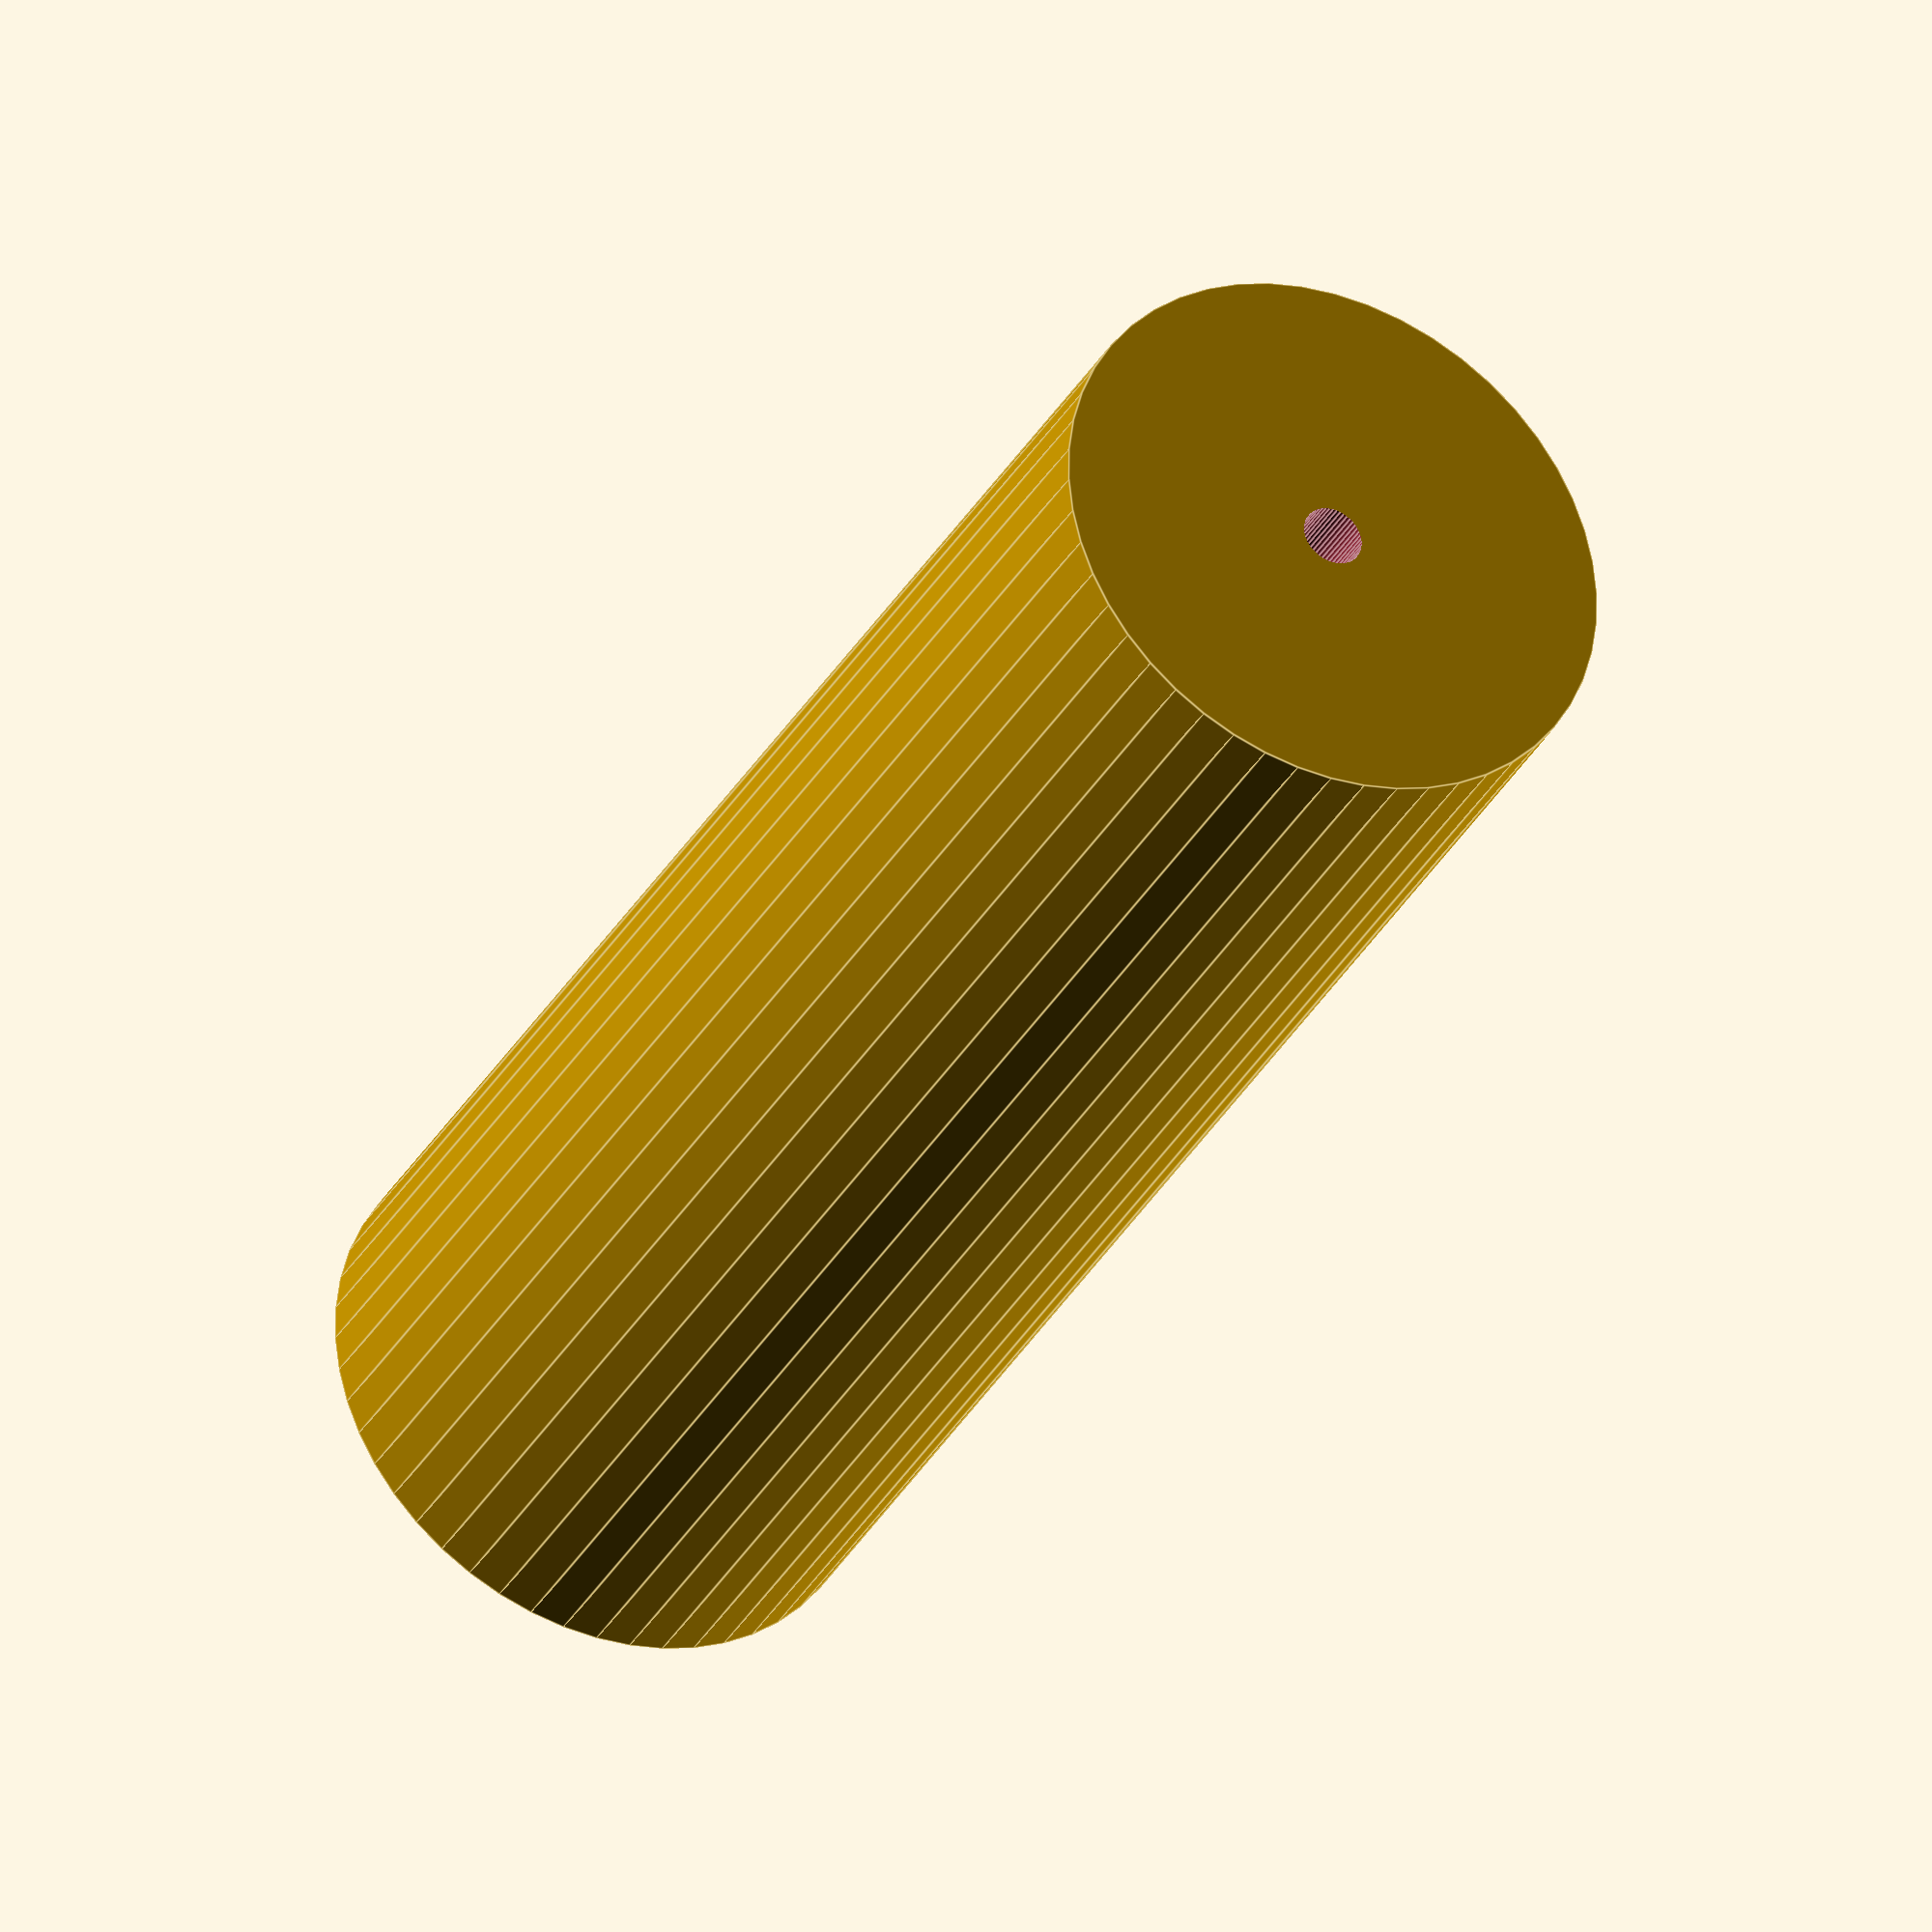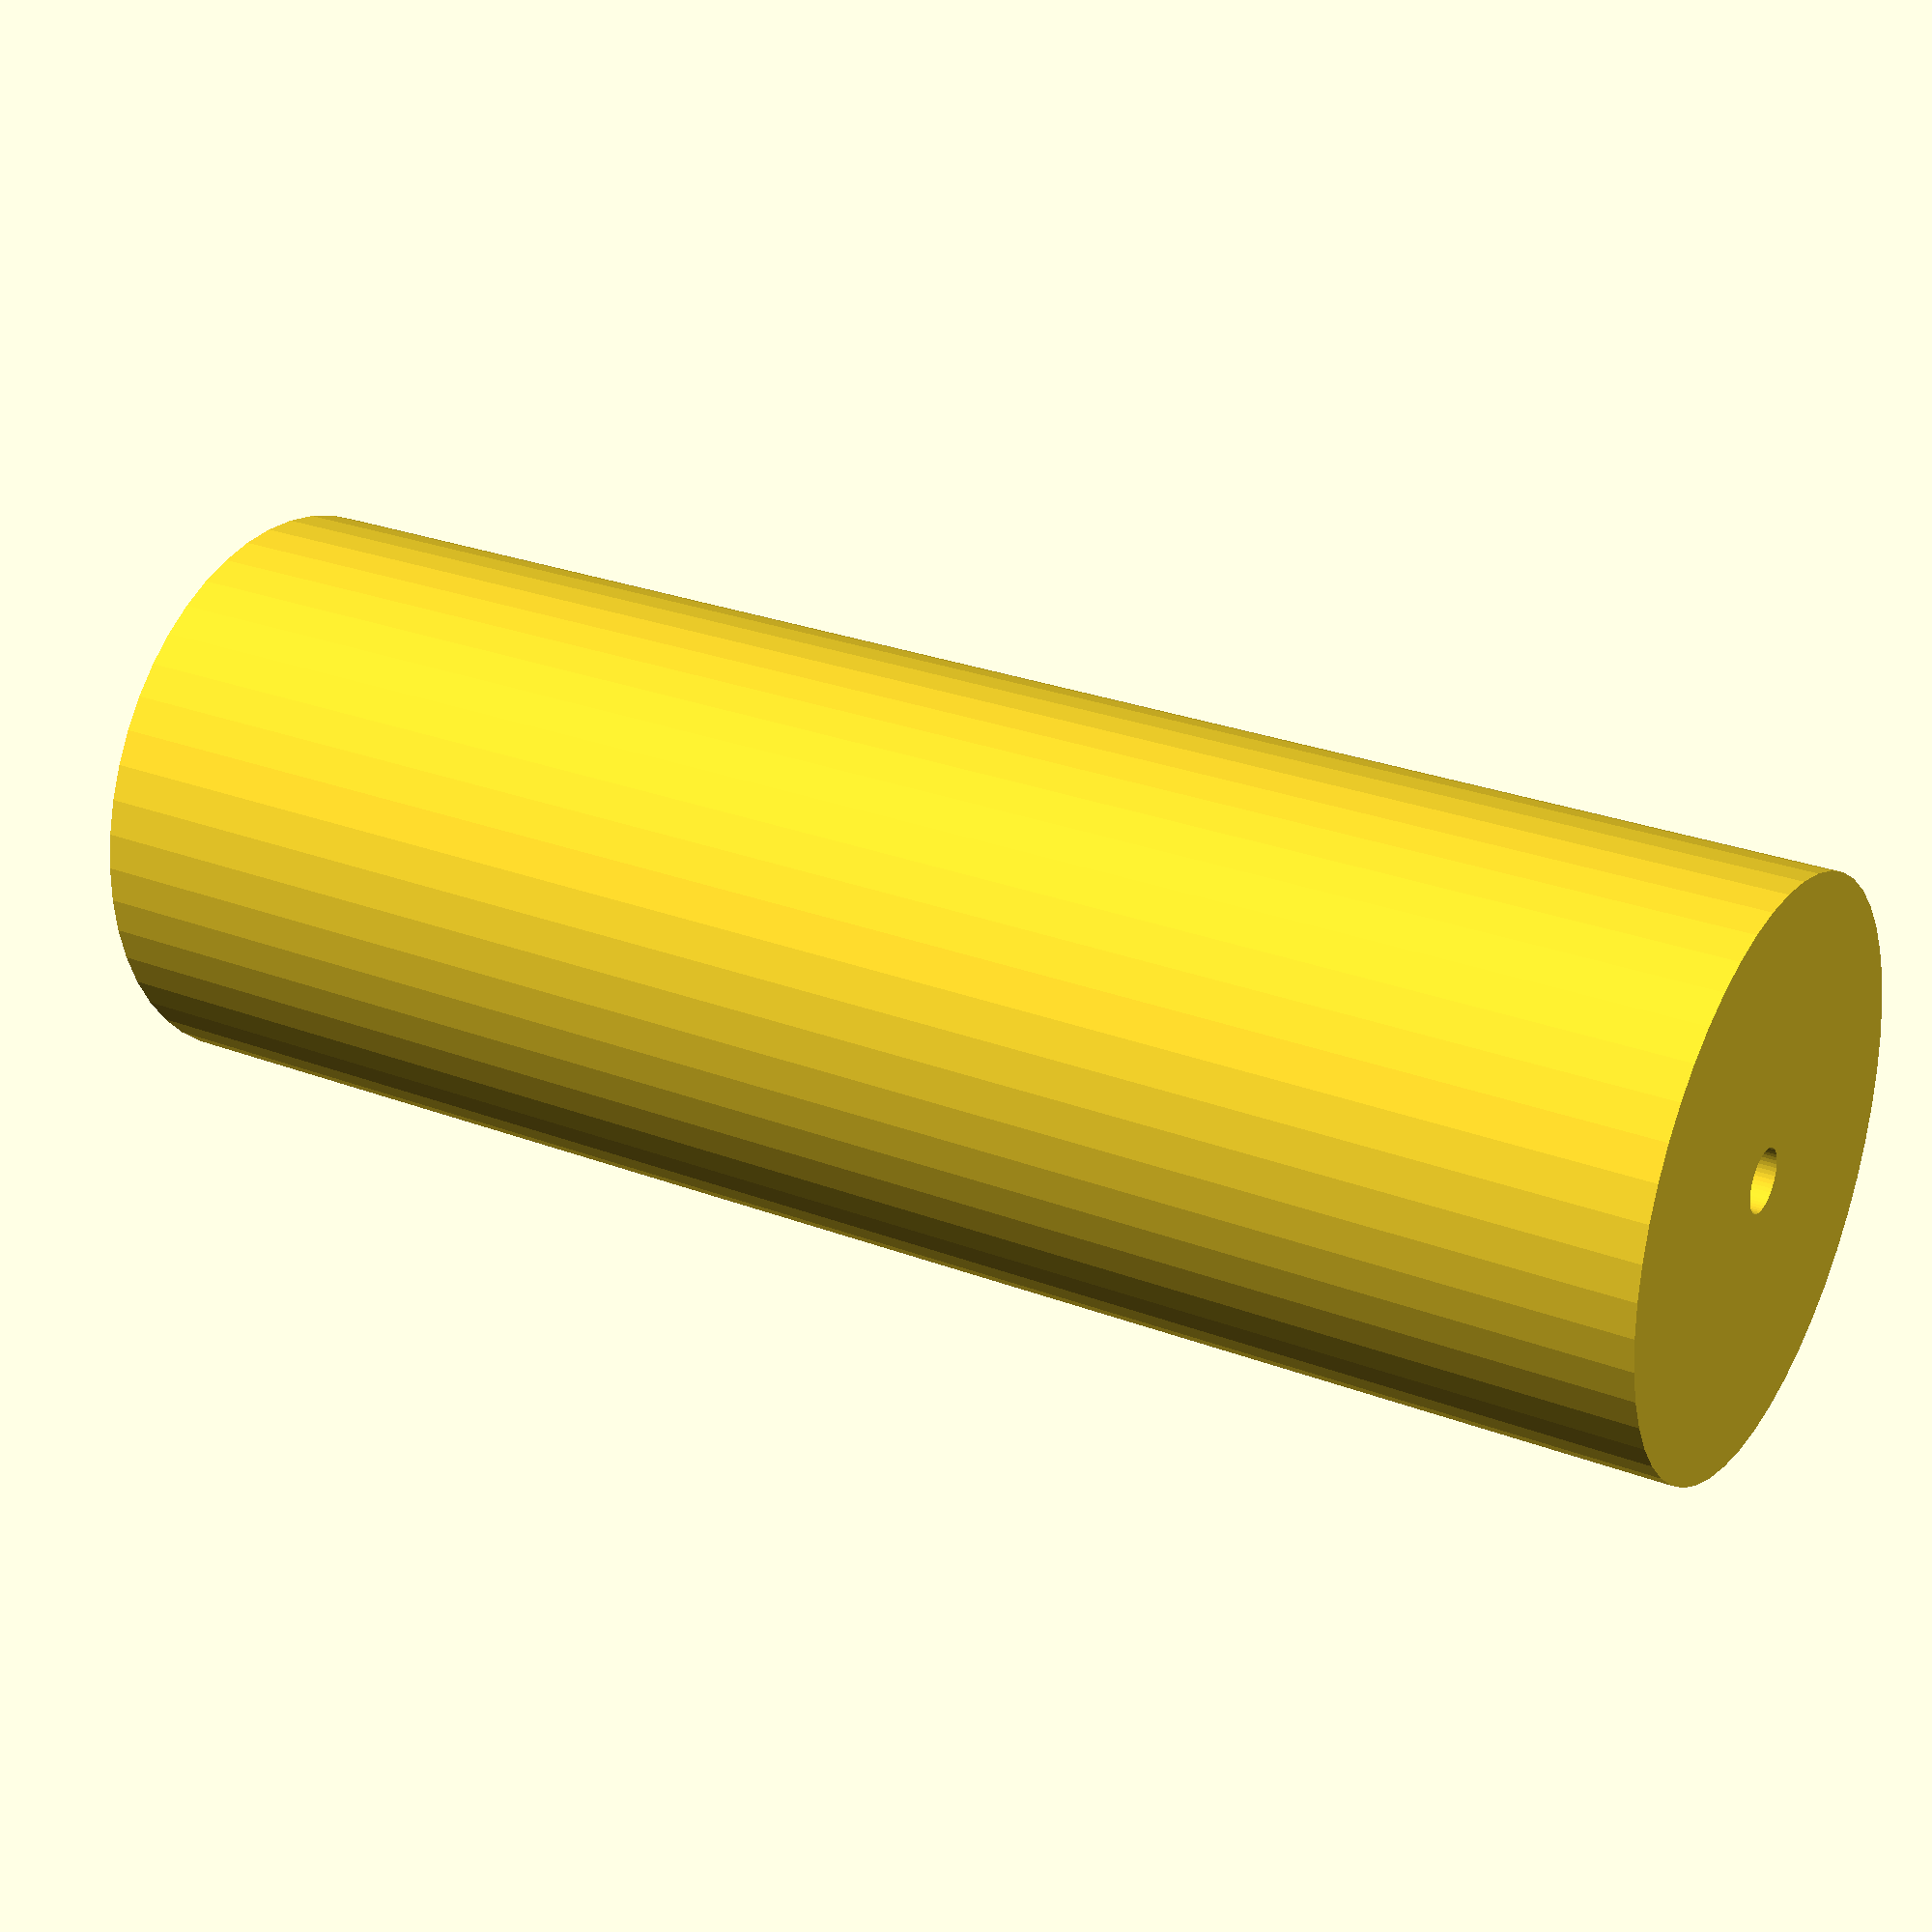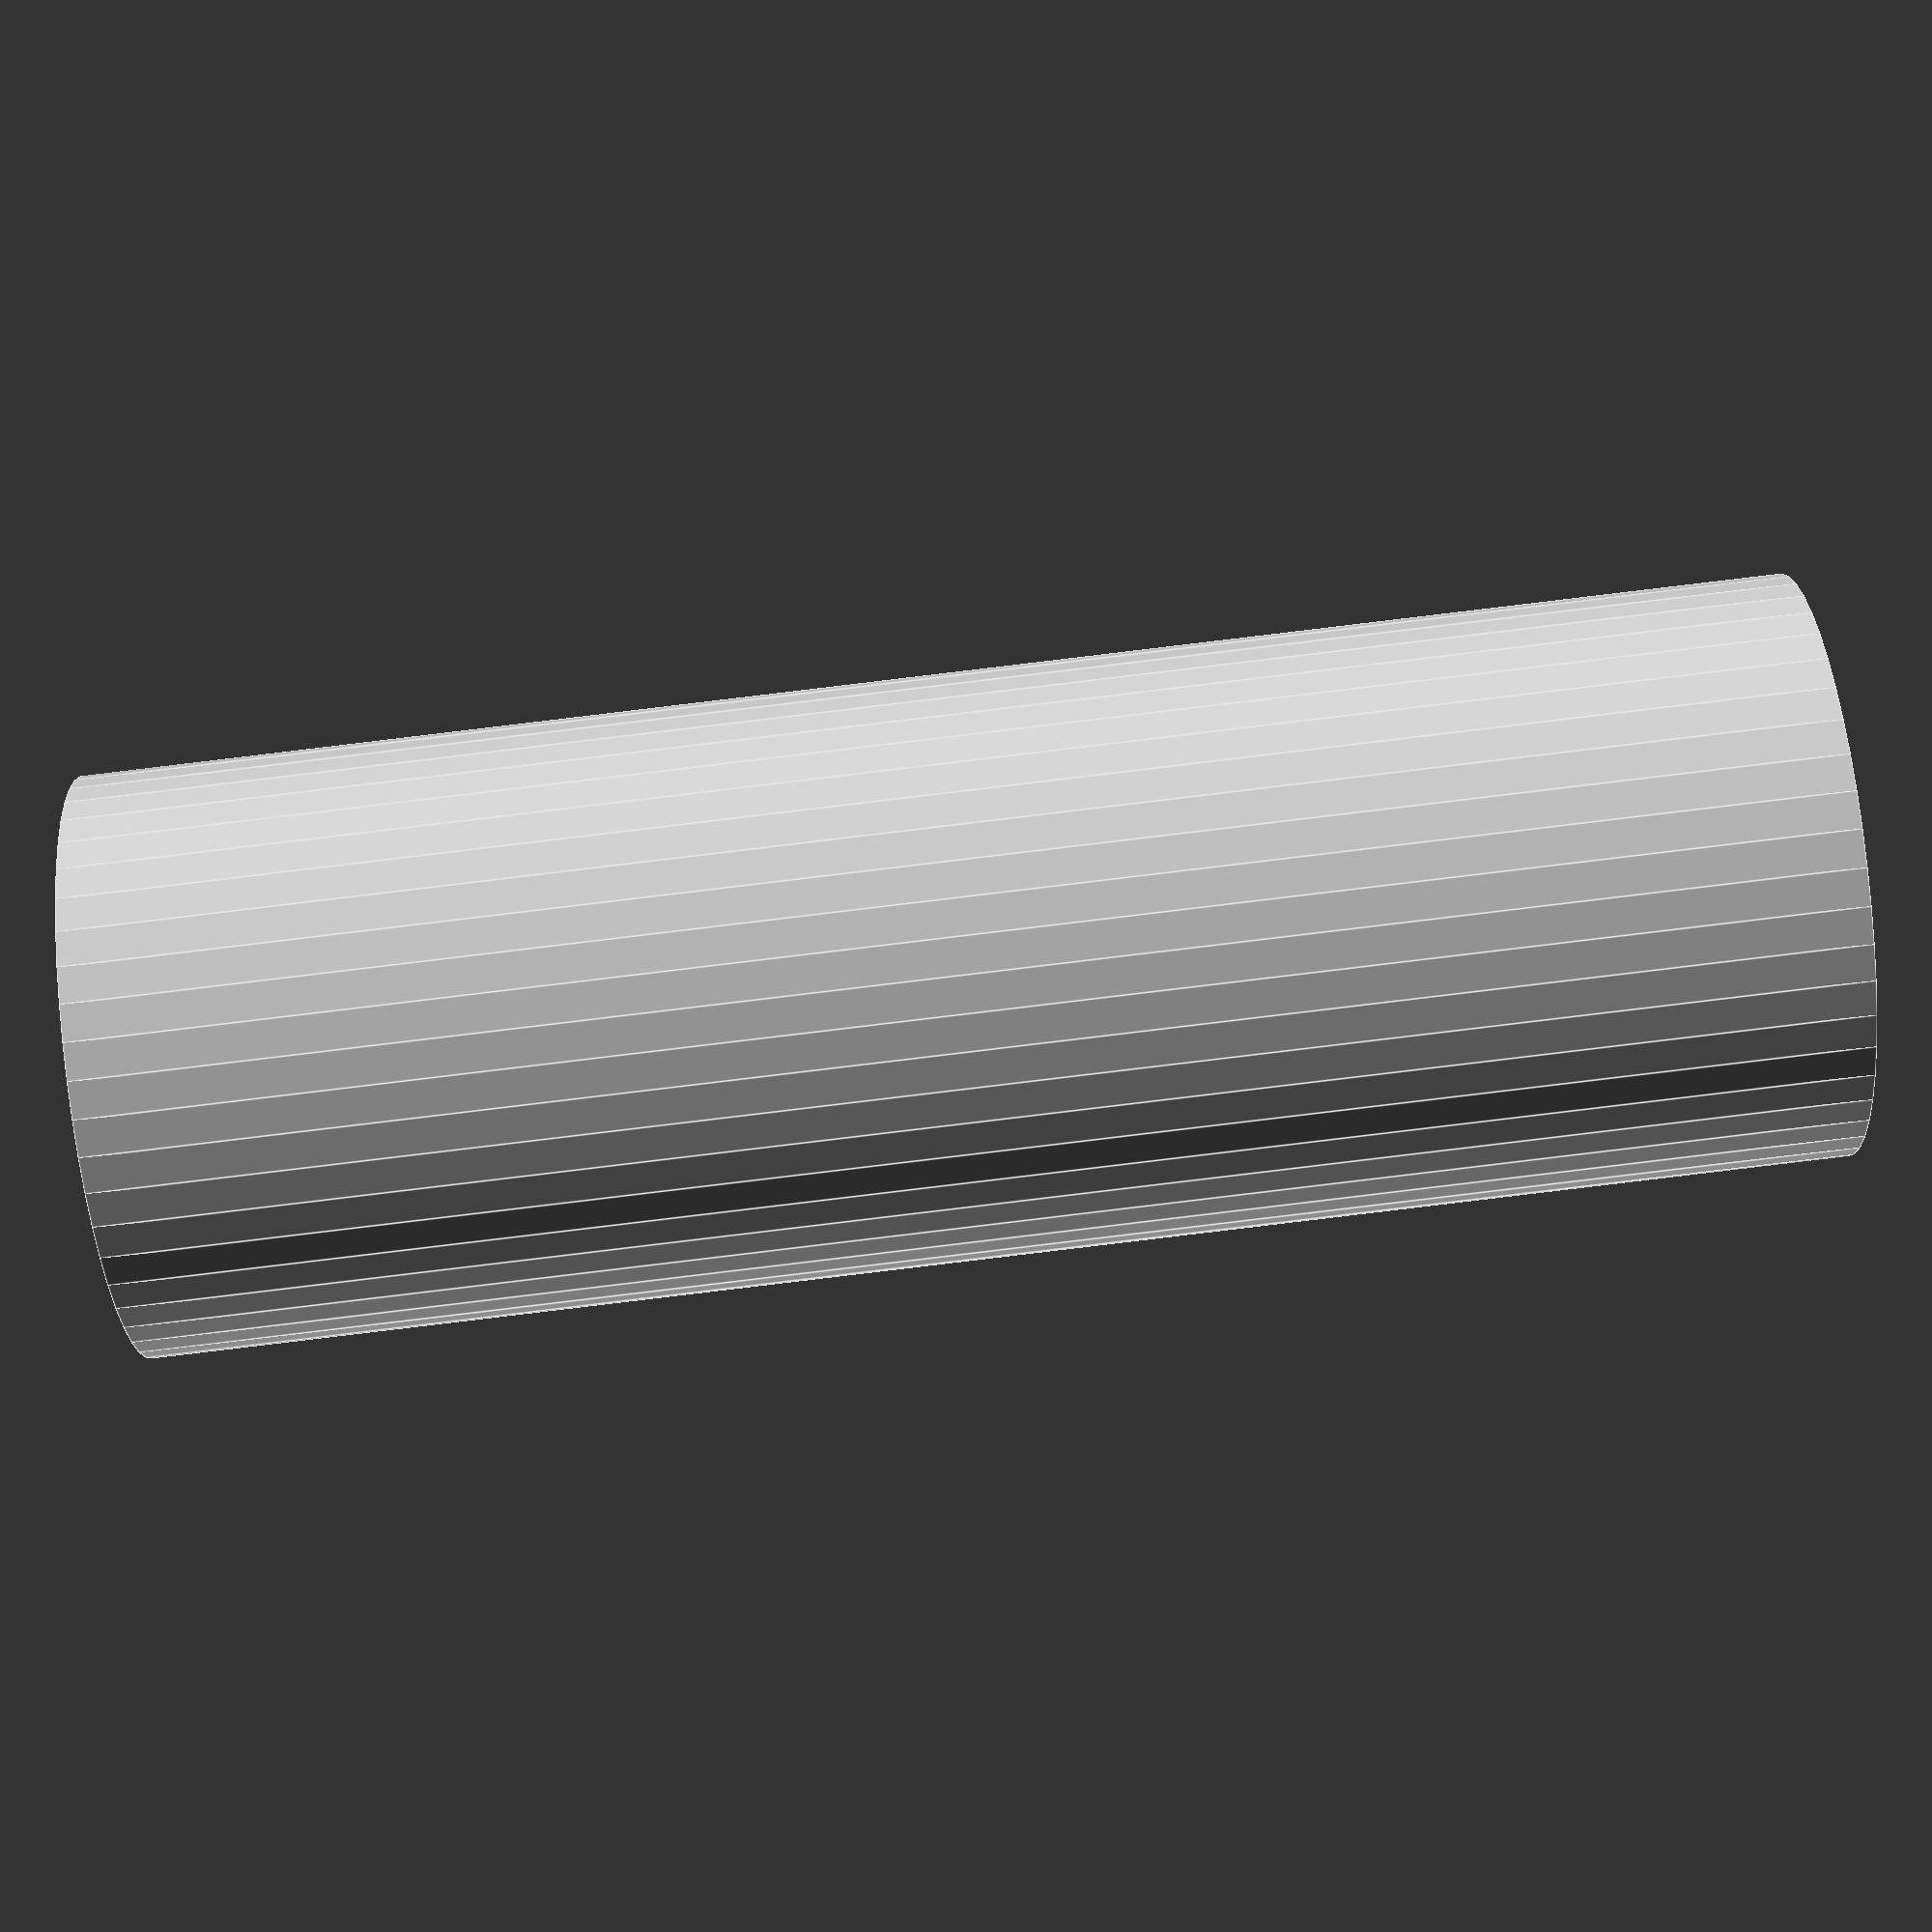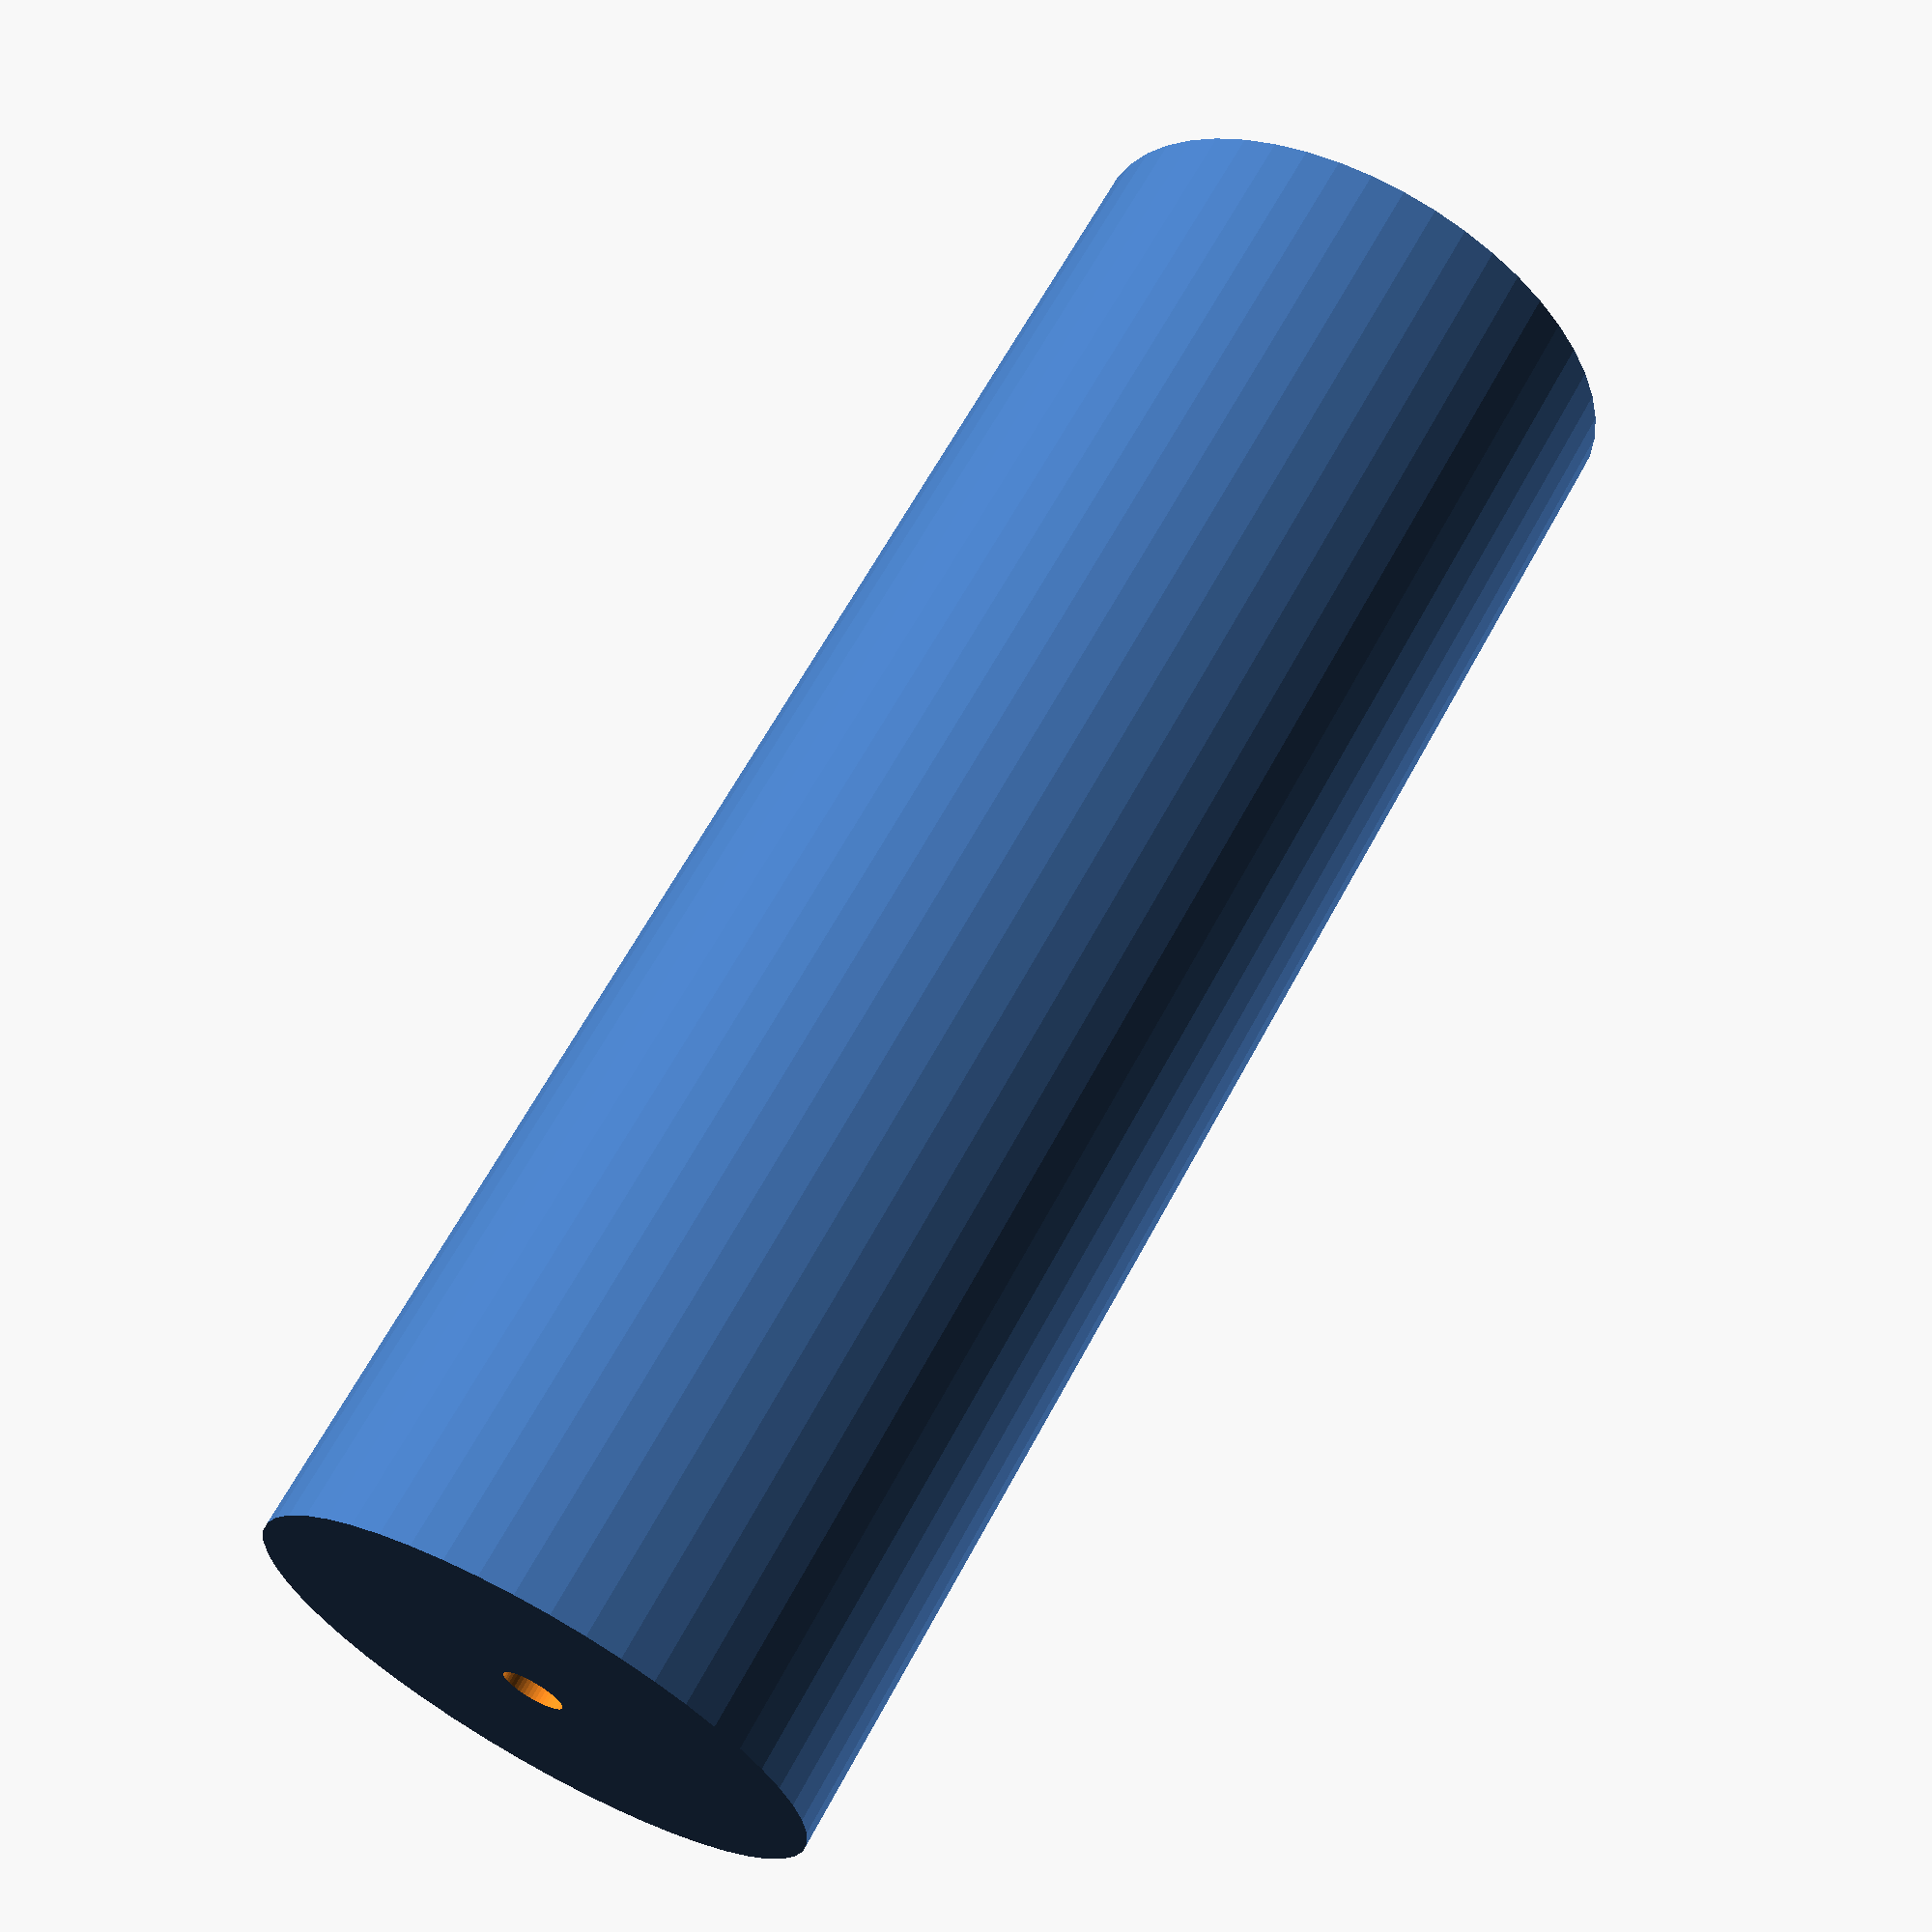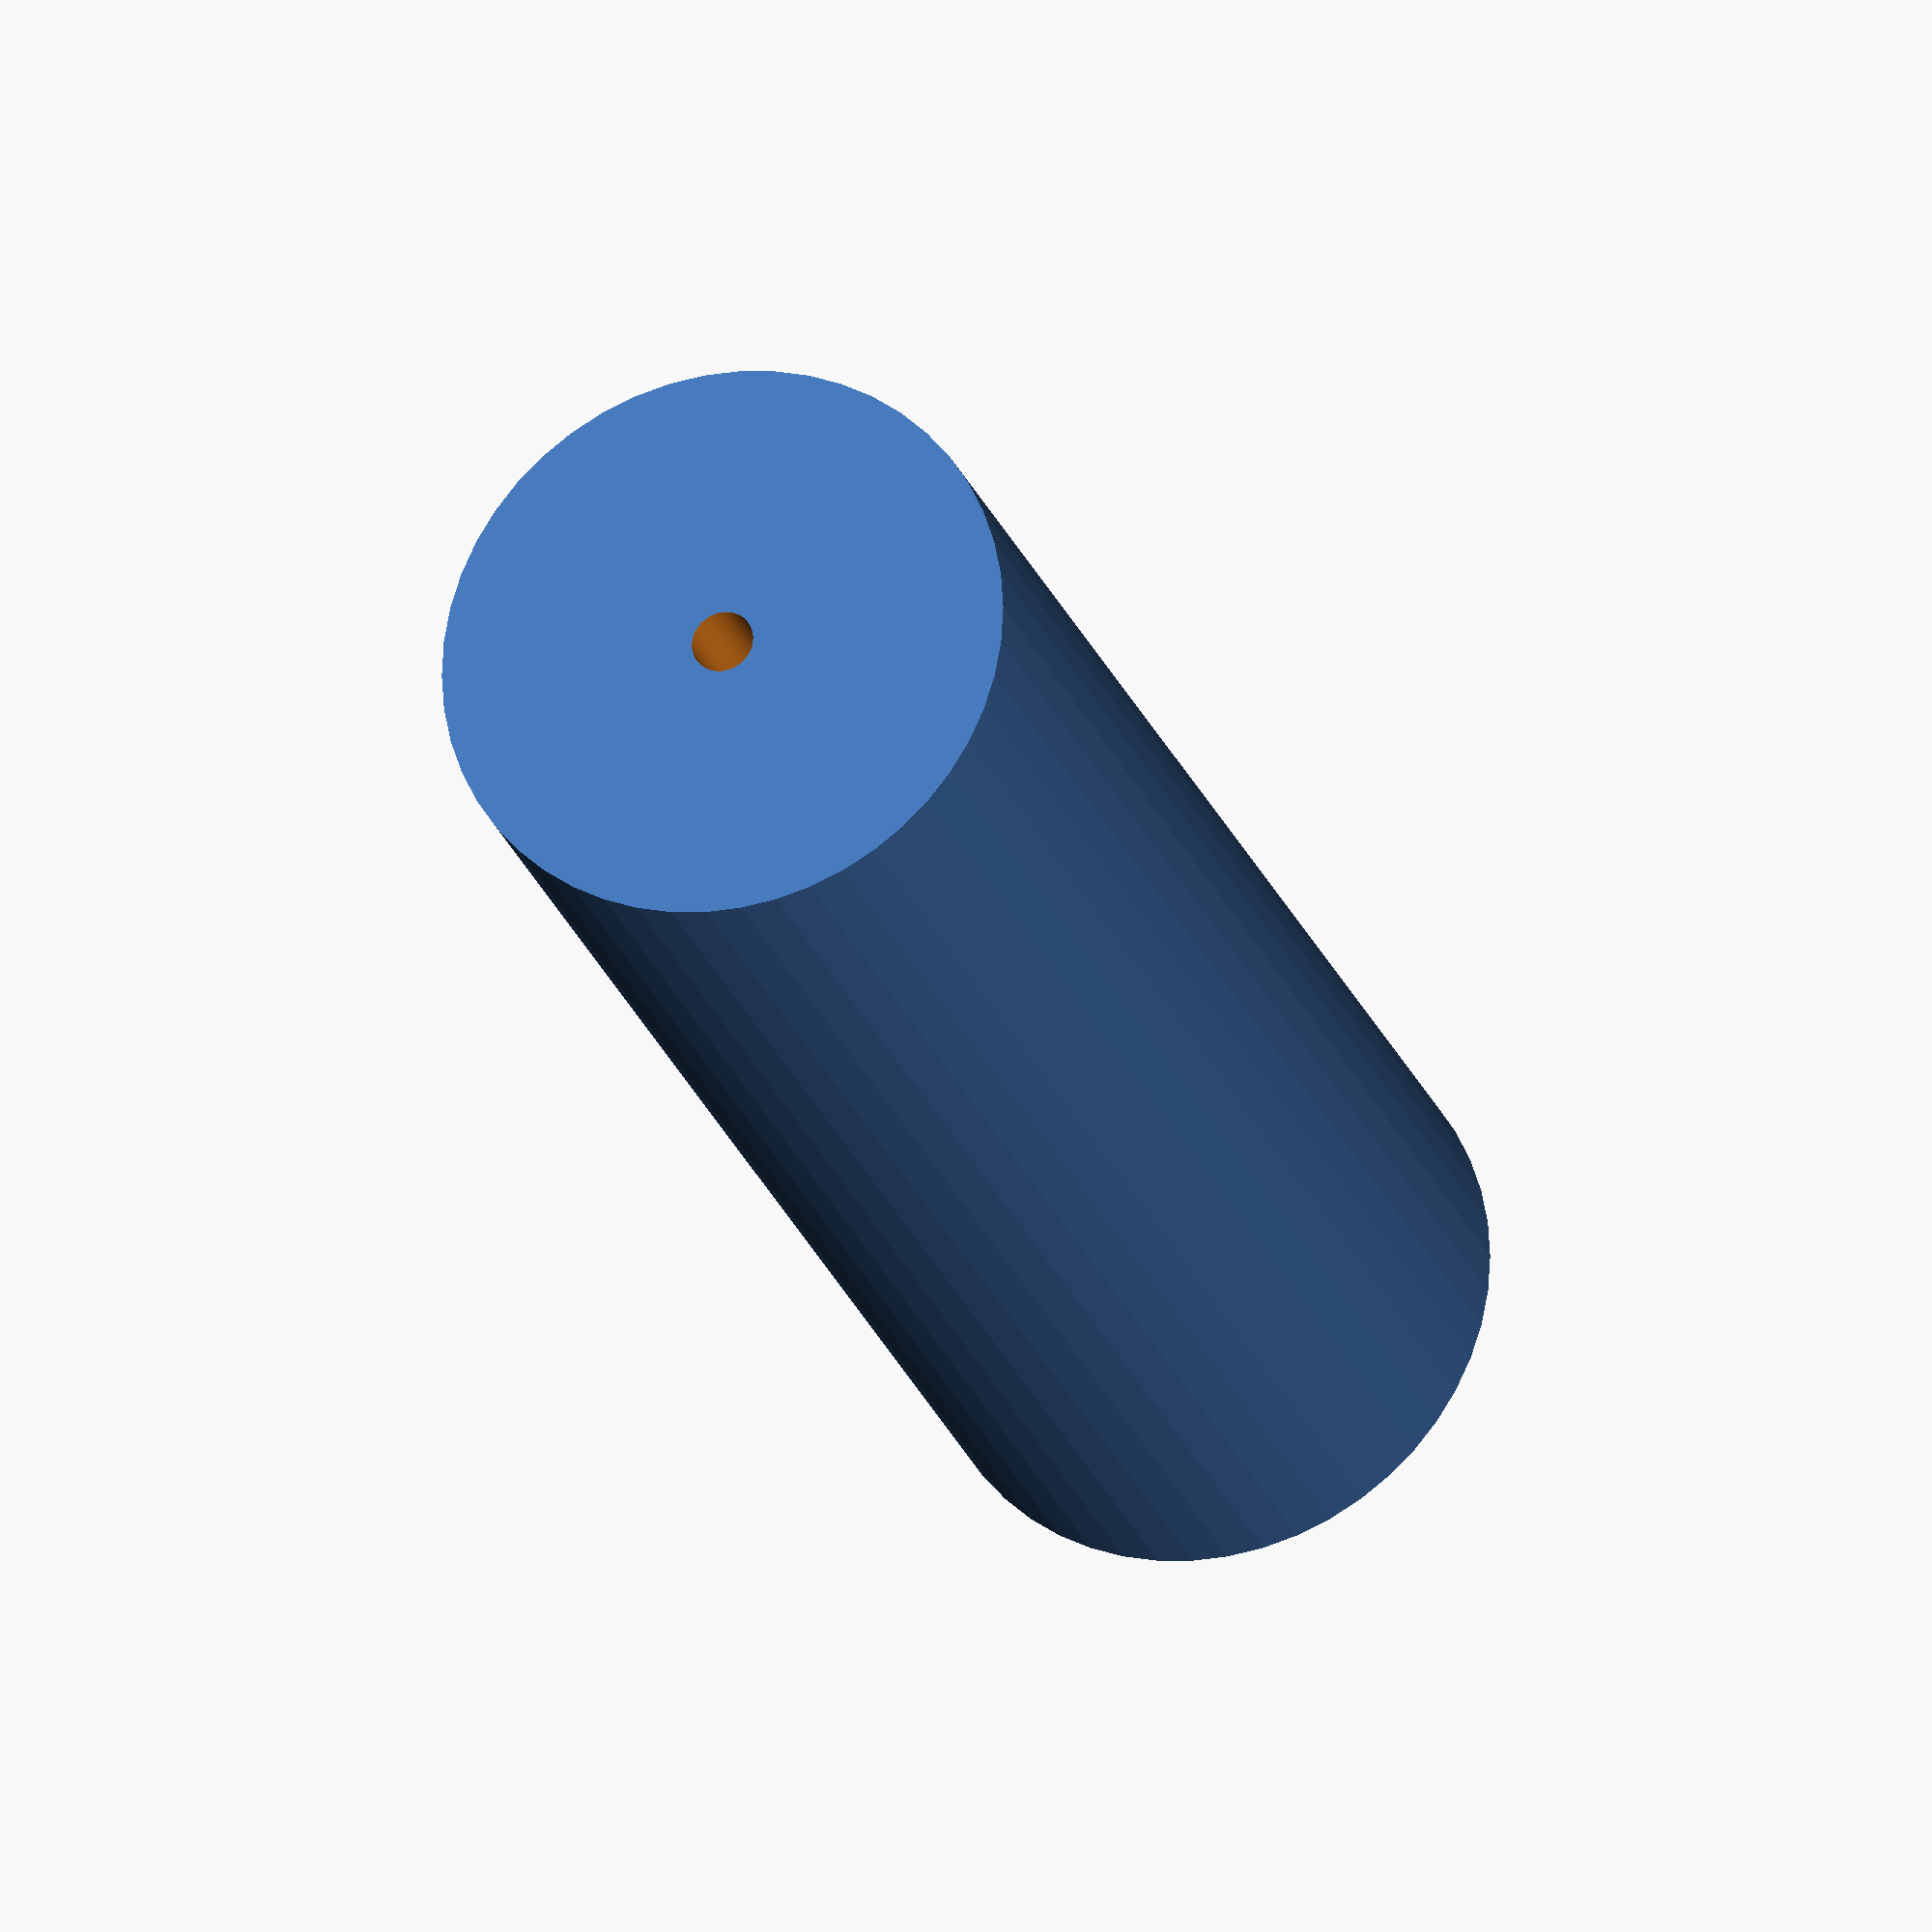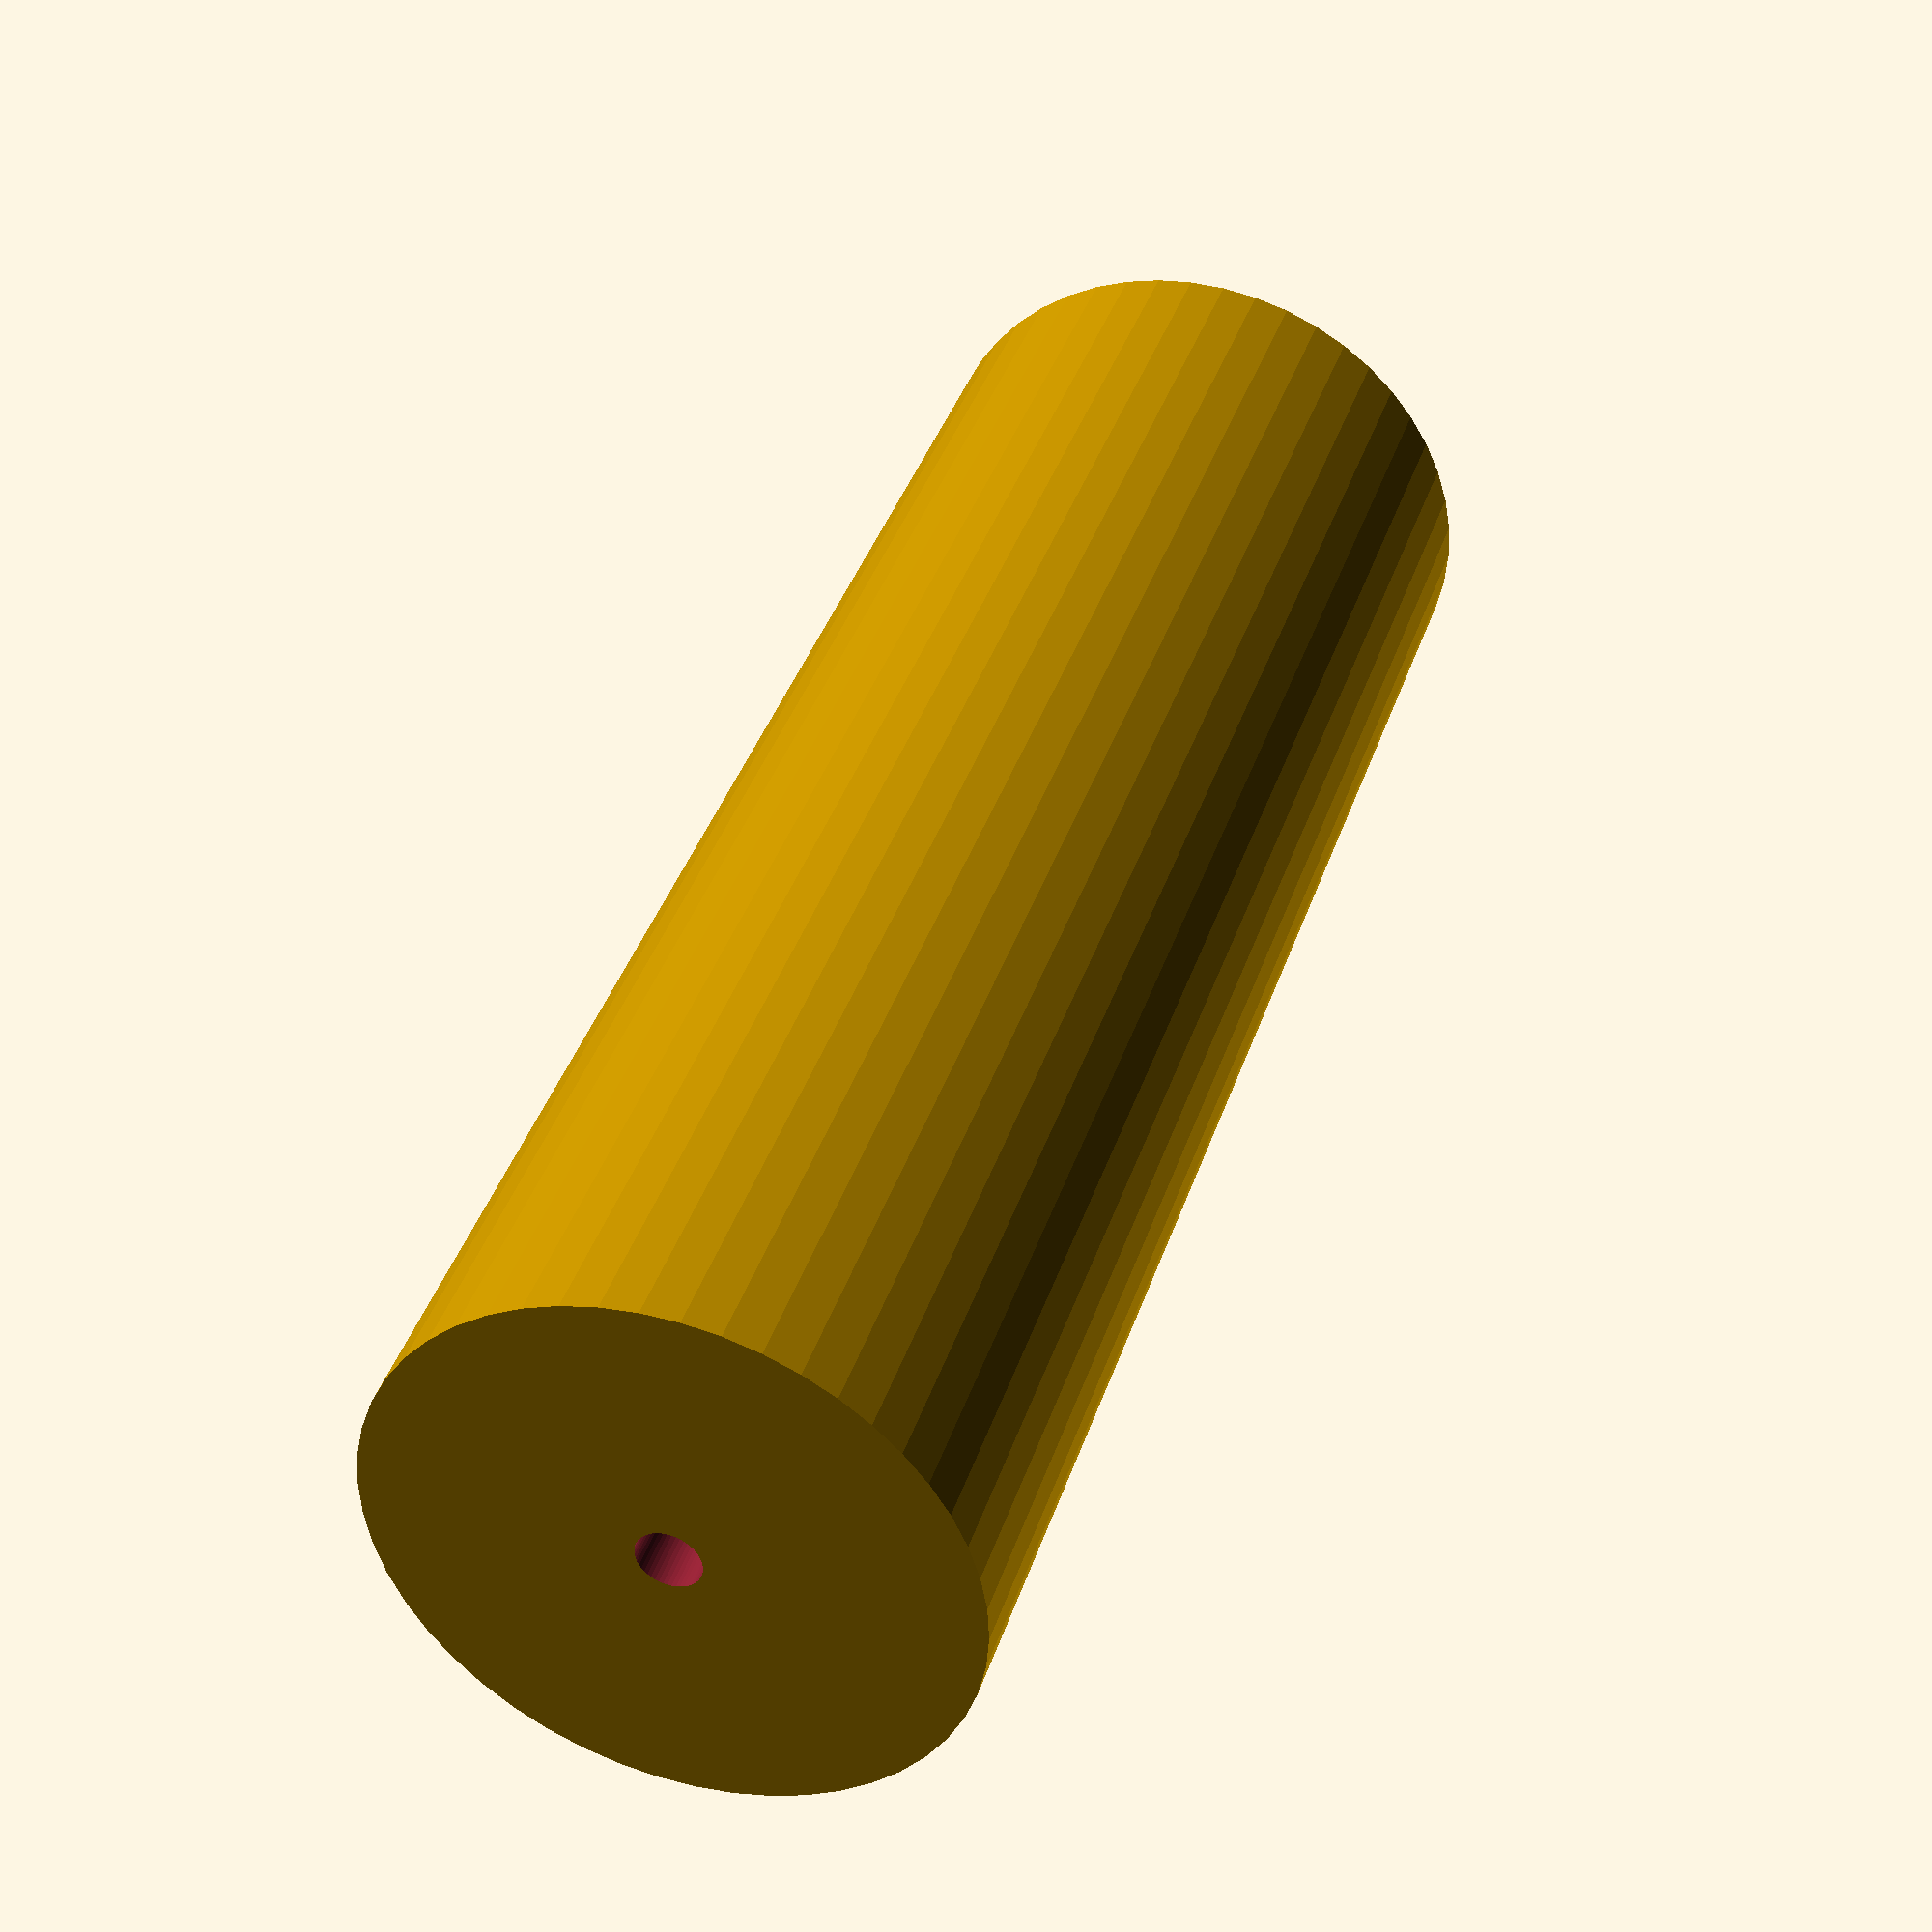
<openscad>
$fn = 50;


difference() {
	union() {
		translate(v = [0, 0, -48.0000000000]) {
			cylinder(h = 96, r = 16.5000000000);
		}
	}
	union() {
		translate(v = [0, 0, -100.0000000000]) {
			cylinder(h = 200, r = 1.8000000000);
		}
	}
}
</openscad>
<views>
elev=34.0 azim=54.5 roll=334.5 proj=o view=edges
elev=332.8 azim=356.8 roll=300.5 proj=p view=wireframe
elev=90.7 azim=250.7 roll=96.8 proj=p view=edges
elev=295.7 azim=62.7 roll=28.3 proj=p view=wireframe
elev=203.4 azim=36.2 roll=343.4 proj=o view=solid
elev=320.4 azim=323.2 roll=197.7 proj=p view=solid
</views>
